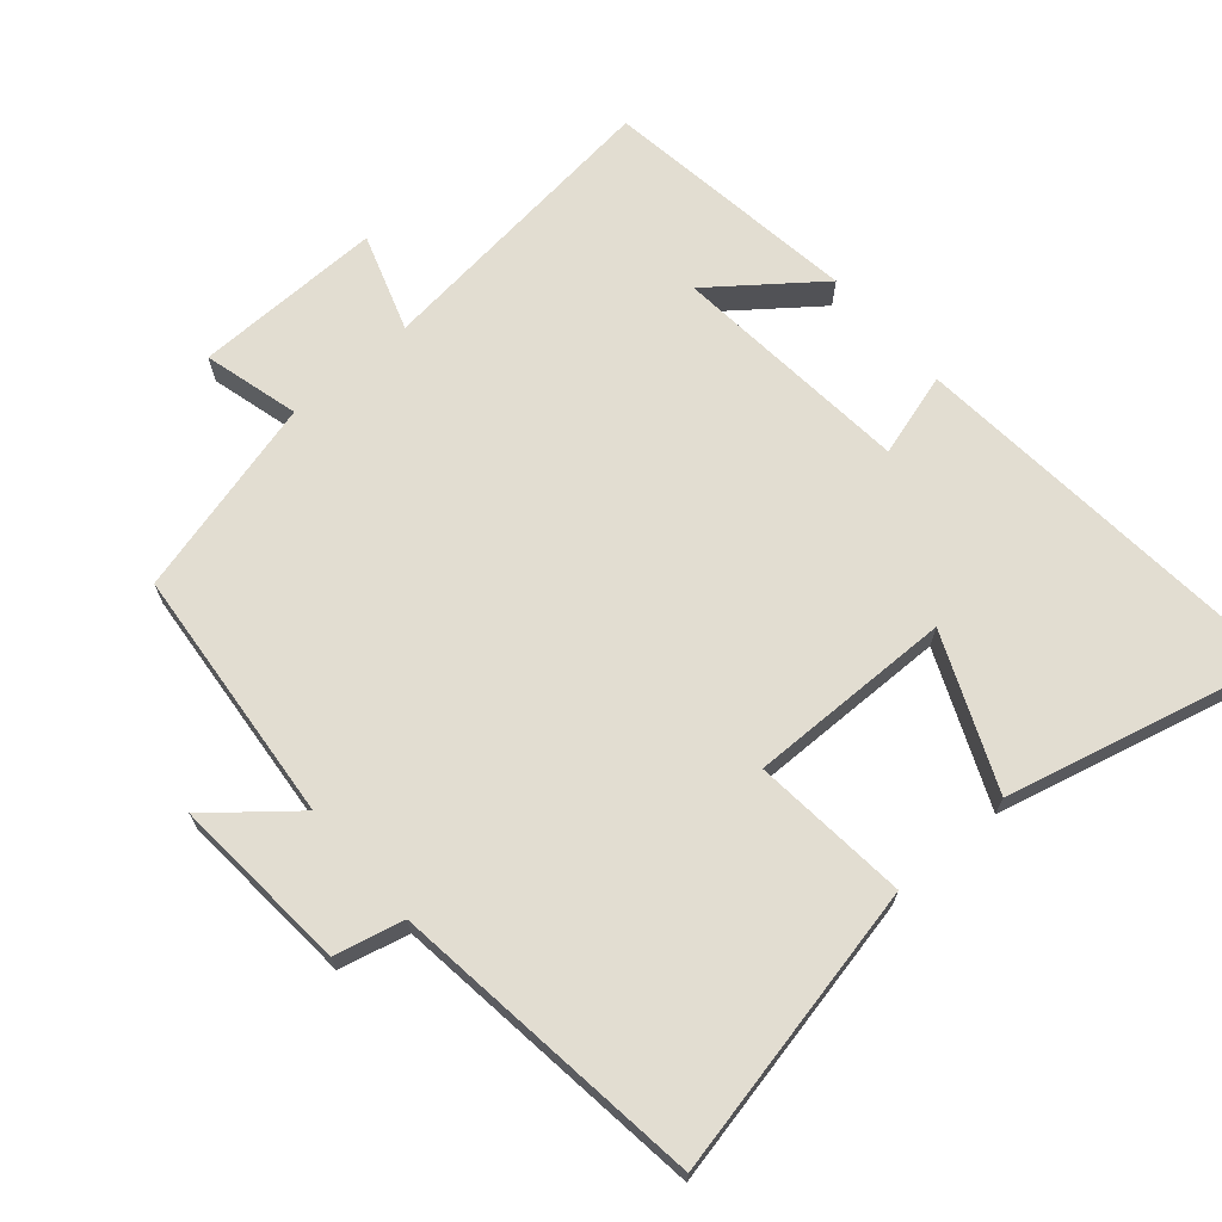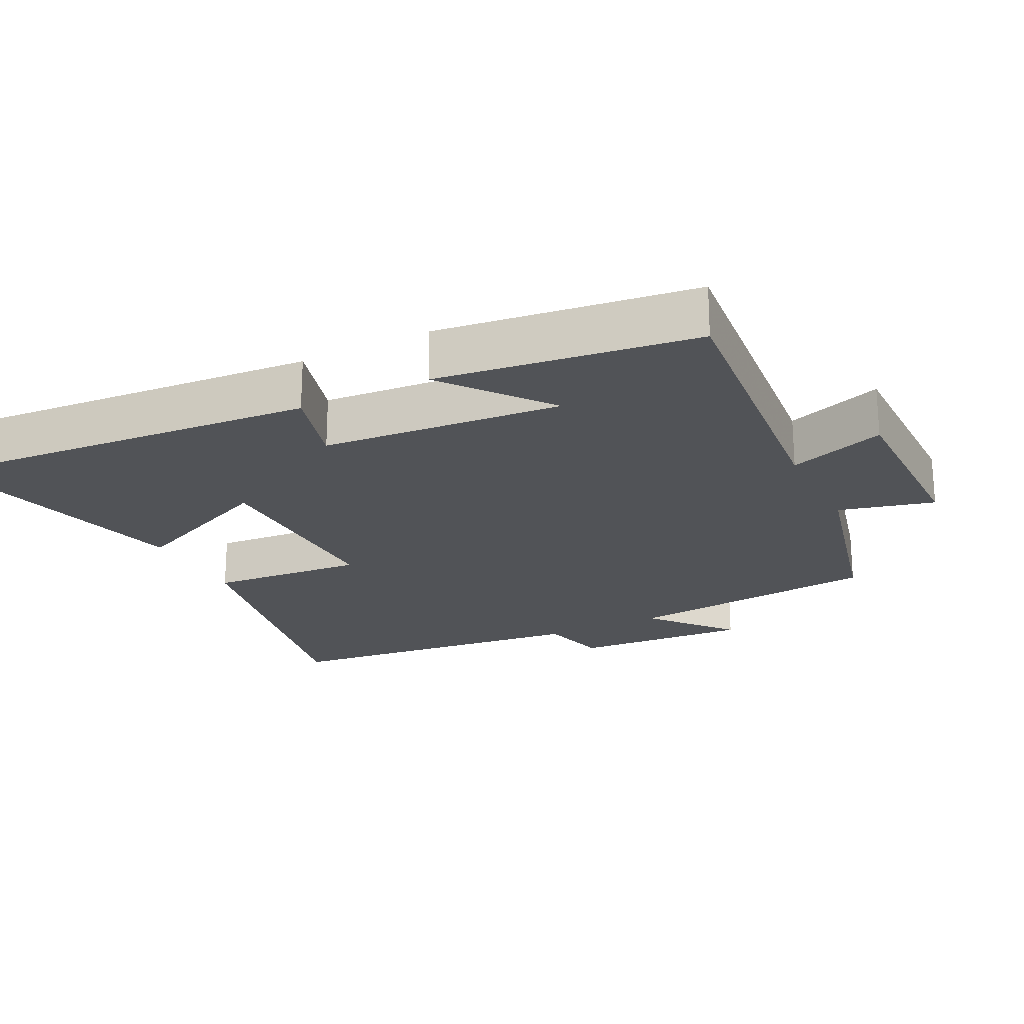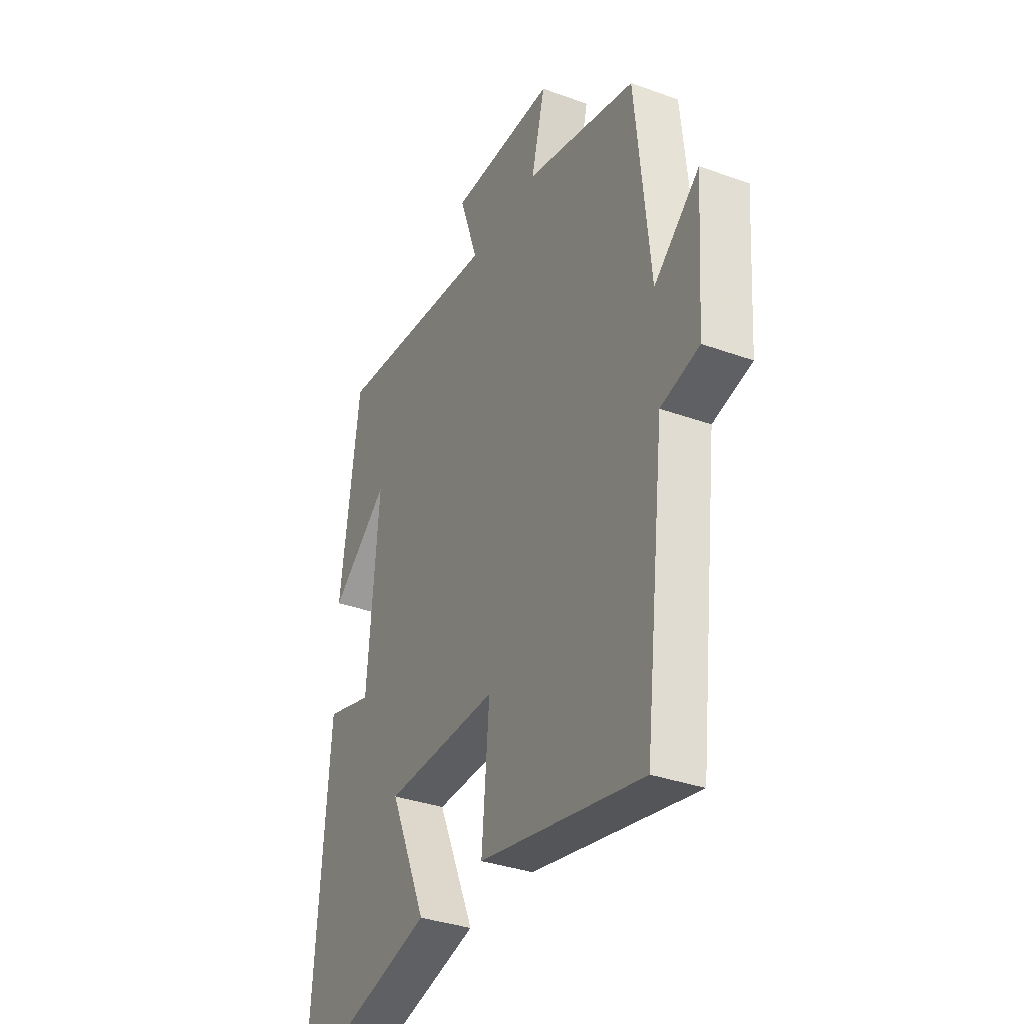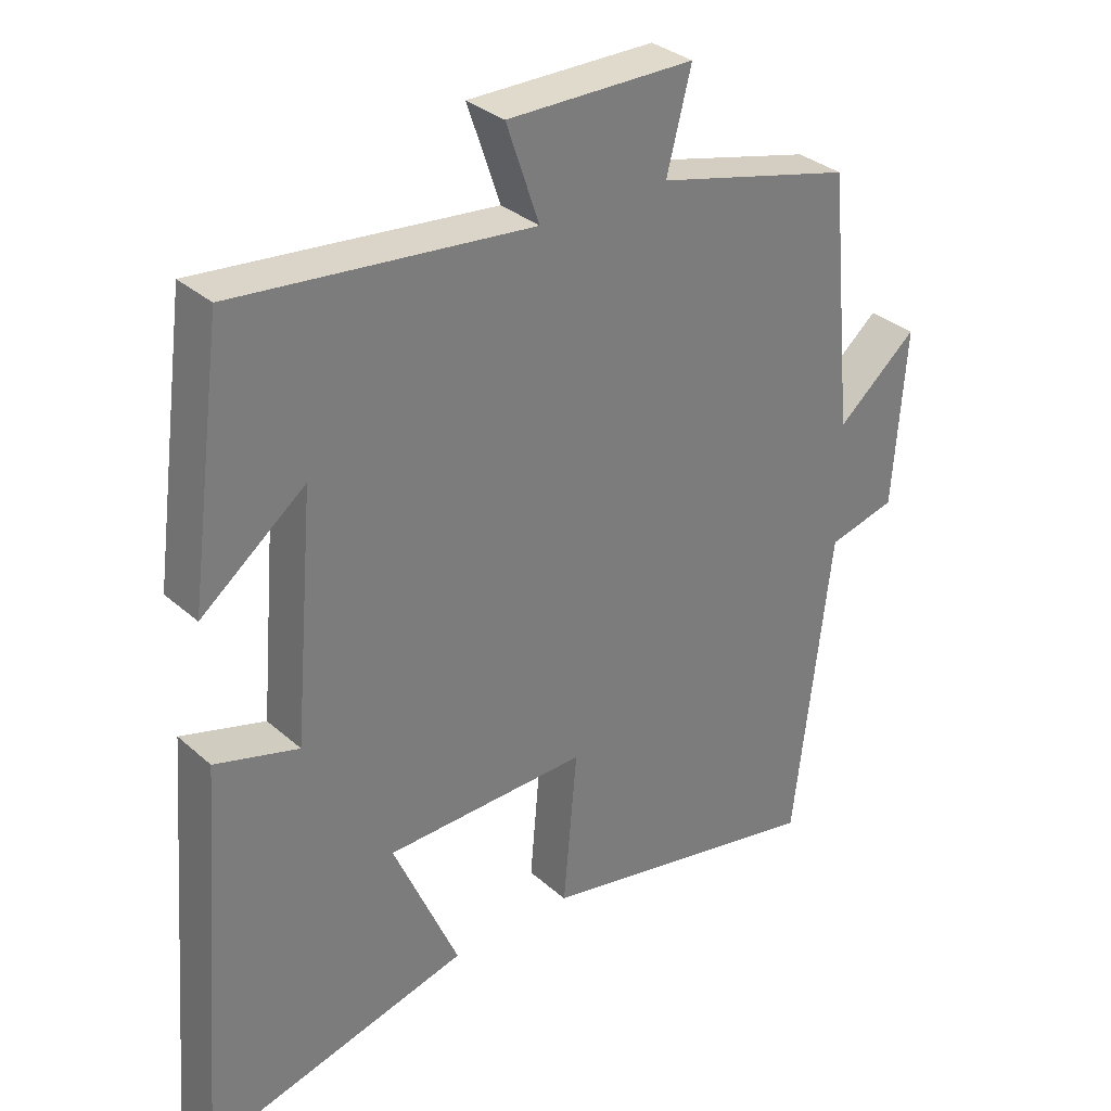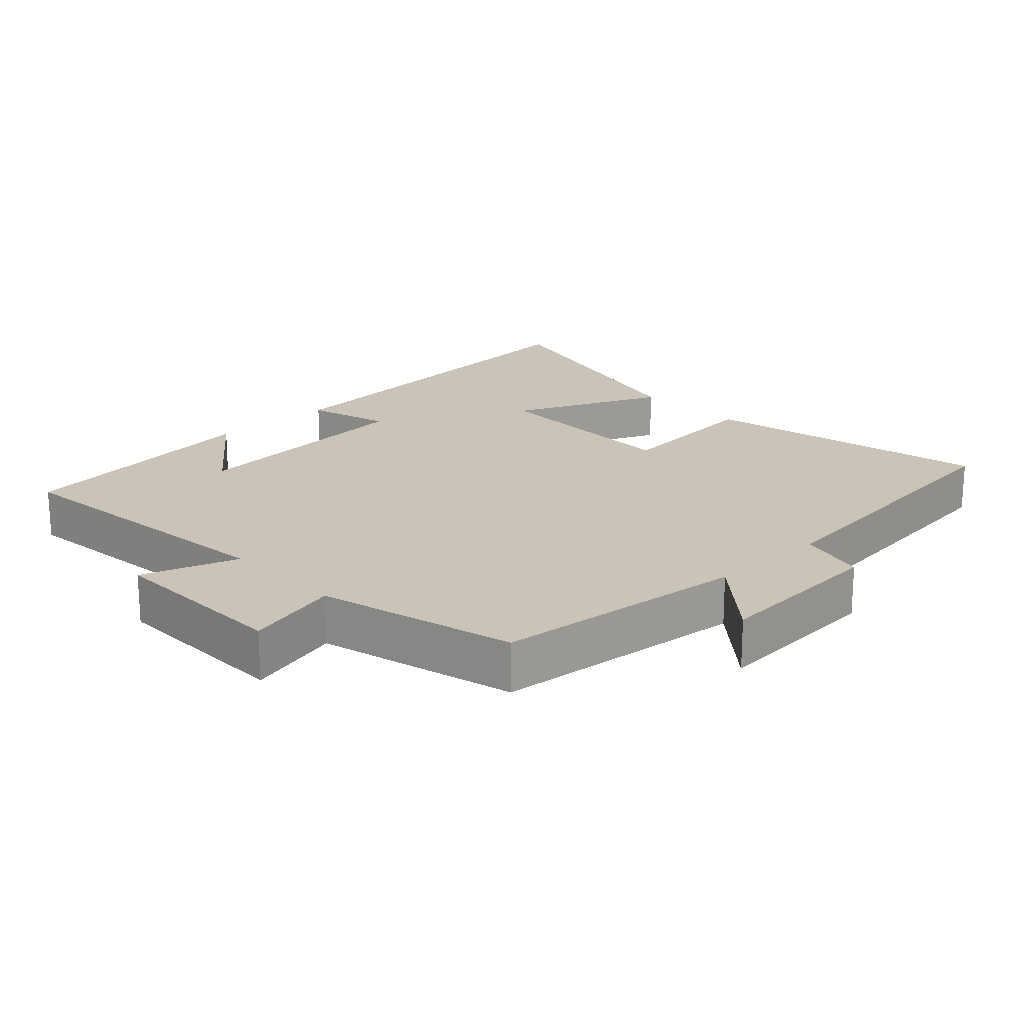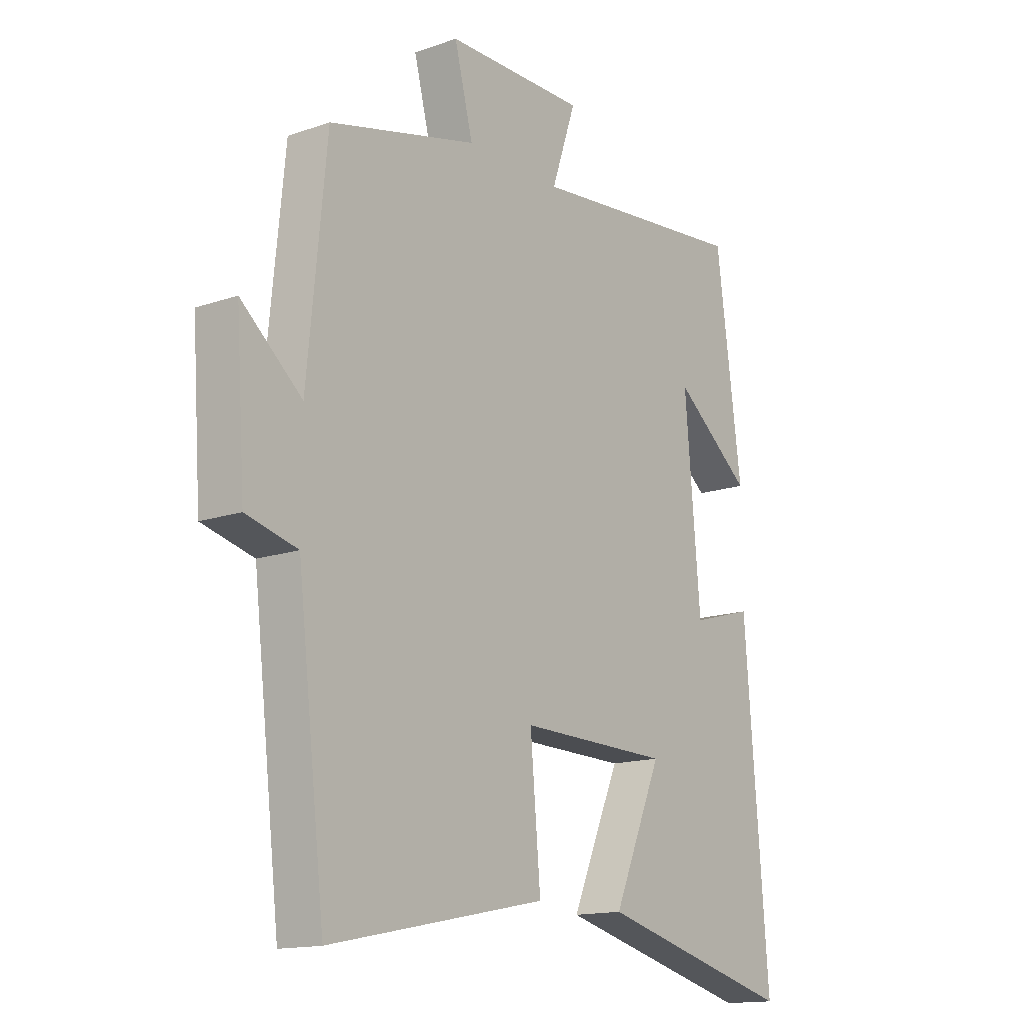
<metadata>
{"format":"obj","ext":"obj","renderer":"f3d","projection":"perspective","resolution":1024,"background":"white","views":[{"elev":68.5,"azim":138.8,"up":"+Y"},{"elev":-22.1,"azim":-63.1,"up":"+Y"},{"elev":-34.5,"azim":64.0,"up":"+Z"},{"elev":32.6,"azim":-39.6,"up":"+Z"},{"elev":19.9,"azim":46.6,"up":"+Y"},{"elev":-14.9,"azim":126.7,"up":"+Z"}]}
</metadata>
<code>
v -0.546 0.07 -0.599
v -0.5 0.07 -0.025
v -0.378 0.07 -0.06
v -0.348 0.07 0.29
v -0.5 0.07 0.171
v -0.45 0.07 0.545
v -0.016 0.07 0.5
v -0.064 0.07 0.641
v 0.21 0.07 0.639
v 0.174 0.07 0.5
v 0.463 0.07 0.427
v 0.5 0.07 0.054
v 0.618 0.07 0.153
v 0.6 0.07 -0.105
v 0.5 0.07 -0.13
v 0.446 0.07 -0.586
v 0.022 0.07 -0.5
v 0.042 0.07 -0.274
v -0.254 0.07 -0.28
v -0.158 0.07 -0.5
v -0.546 0 -0.599
v -0.5 0 -0.025
v -0.378 0 -0.06
v -0.348 0 0.29
v -0.5 0 0.171
v -0.45 0 0.545
v -0.016 0 0.5
v -0.064 0 0.641
v 0.21 0 0.639
v 0.174 0 0.5
v 0.463 0 0.427
v 0.5 0 0.054
v 0.618 0 0.153
v 0.6 0 -0.105
v 0.5 0 -0.13
v 0.446 0 -0.586
v 0.022 0 -0.5
v 0.042 0 -0.274
v -0.254 0 -0.28
v -0.158 0 -0.5
f 1 2 3
f 20 1 3
f 19 20 3
f 18 19 3 4
f 15 16 17 18
f 15 18 4
f 12 13 14 15
f 12 15 4
f 11 12 4
f 10 11 4
f 7 8 9 10
f 7 10 4
f 6 7 4
f 4 5 6
f 23 22 21
f 23 21 40
f 23 40 39
f 24 23 39 38
f 38 37 36 35
f 24 38 35
f 35 34 33 32
f 24 35 32
f 24 32 31
f 24 31 30
f 30 29 28 27
f 24 30 27
f 24 27 26
f 26 25 24
f 1 21 22 2
f 2 22 23 3
f 3 23 24 4
f 4 24 25 5
f 5 25 26 6
f 6 26 27 7
f 7 27 28 8
f 8 28 29 9
f 9 29 30 10
f 10 30 31 11
f 11 31 32 12
f 12 32 33 13
f 13 33 34 14
f 14 34 35 15
f 15 35 36 16
f 16 36 37 17
f 17 37 38 18
f 18 38 39 19
f 19 39 40 20
f 20 40 21 1

</code>
